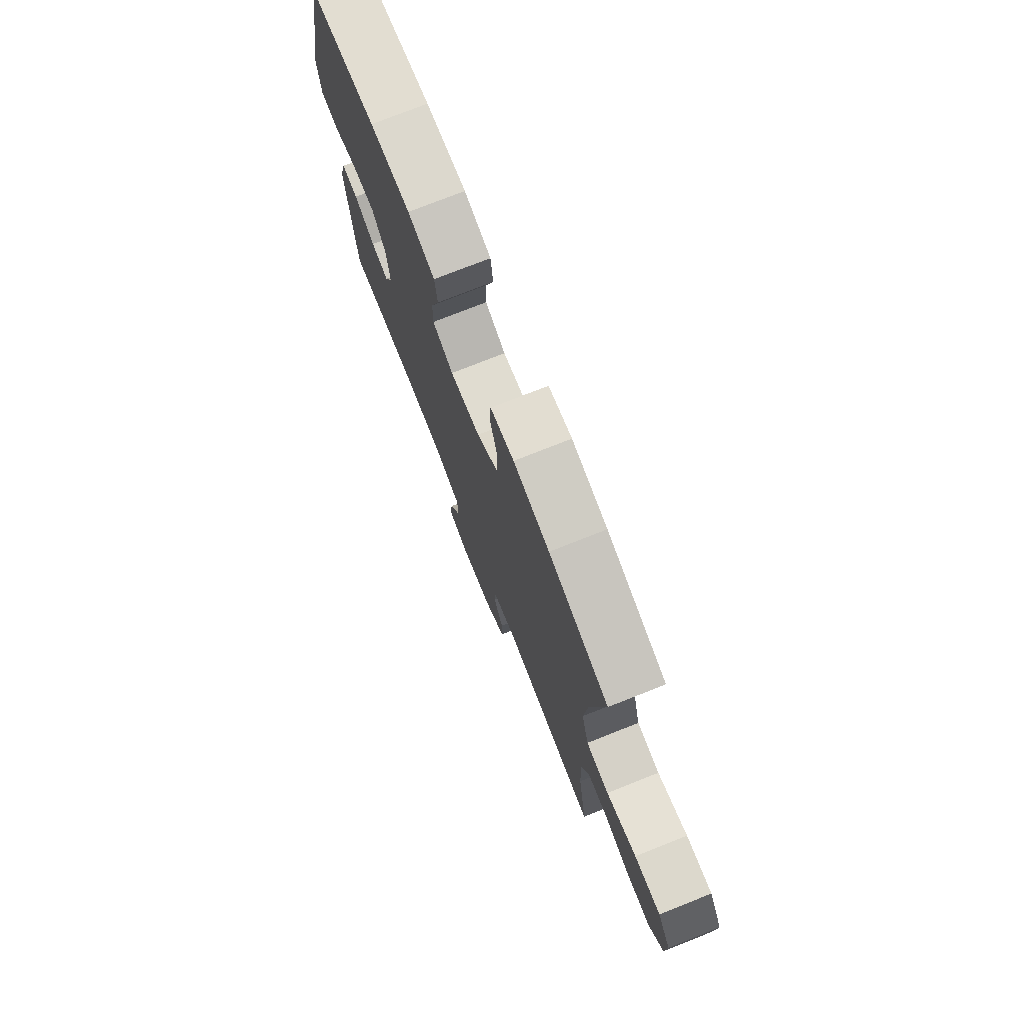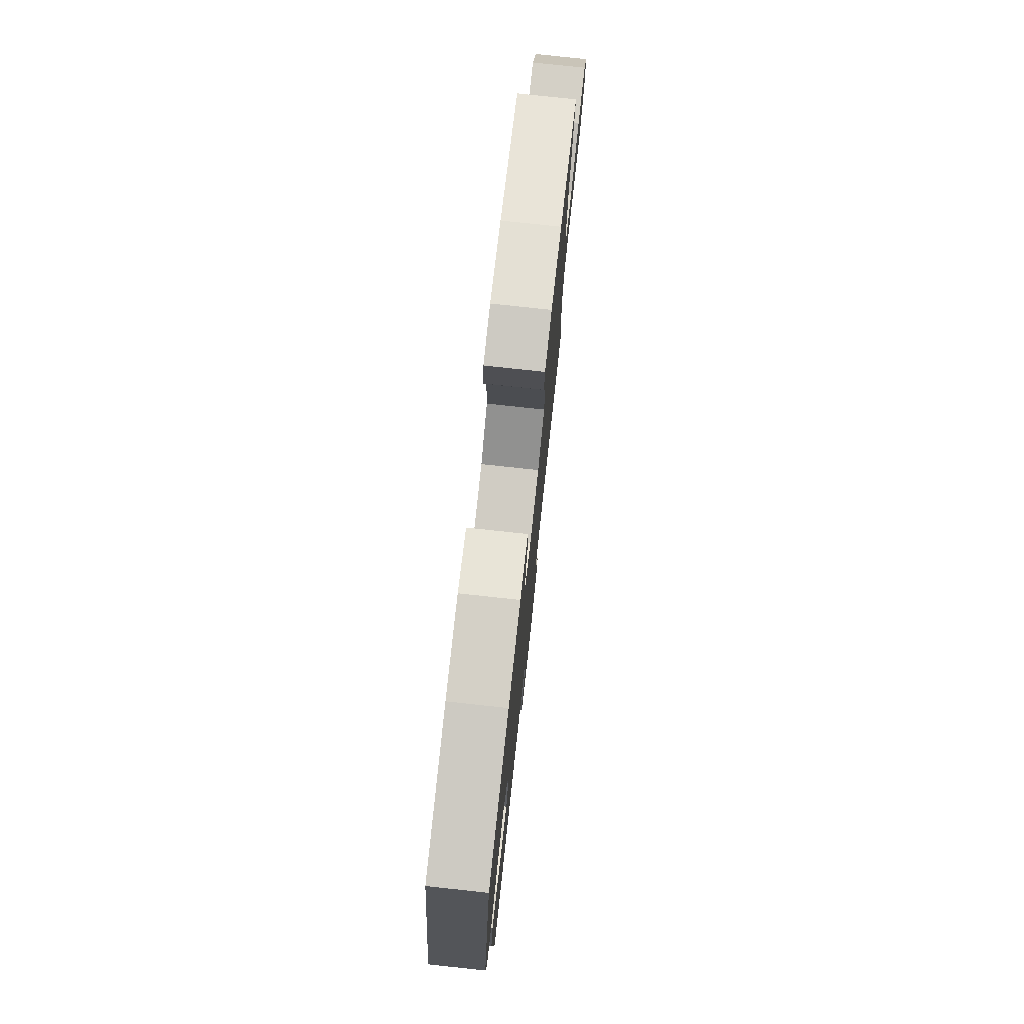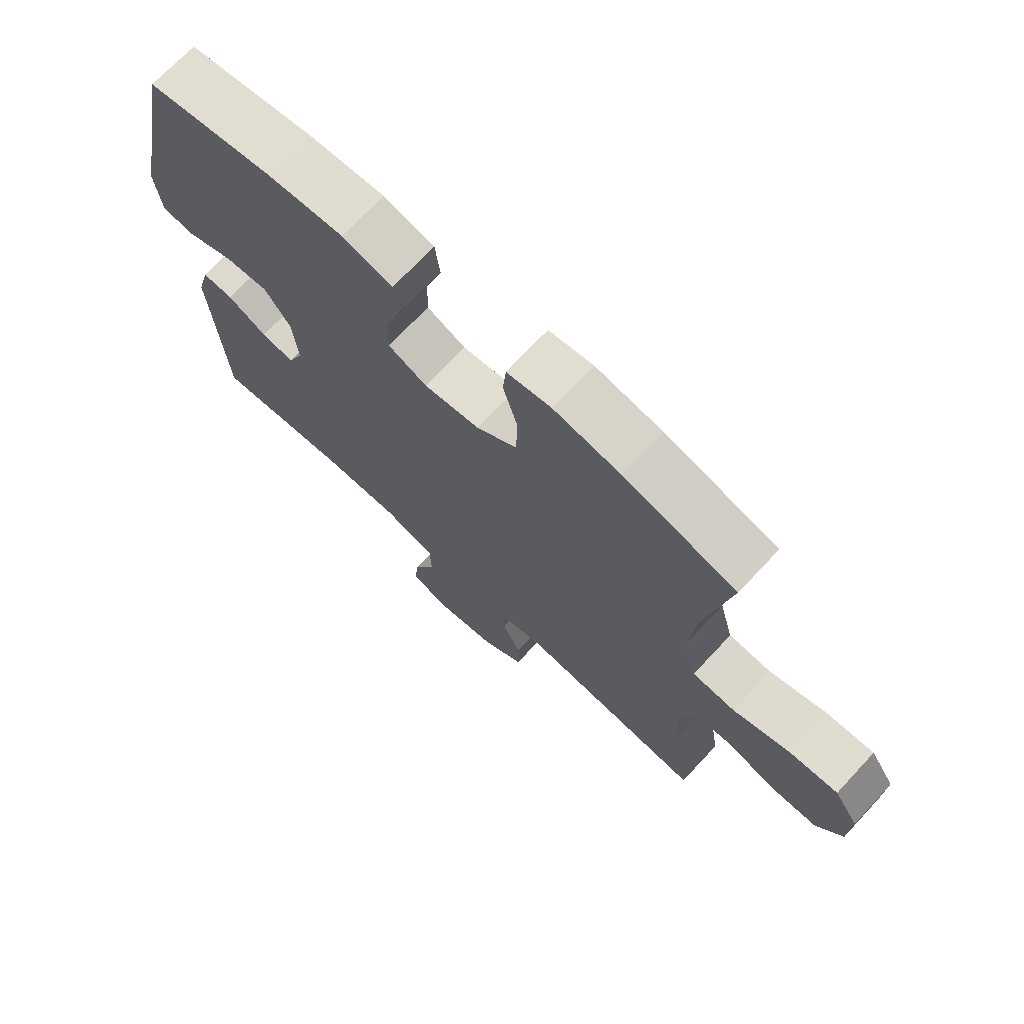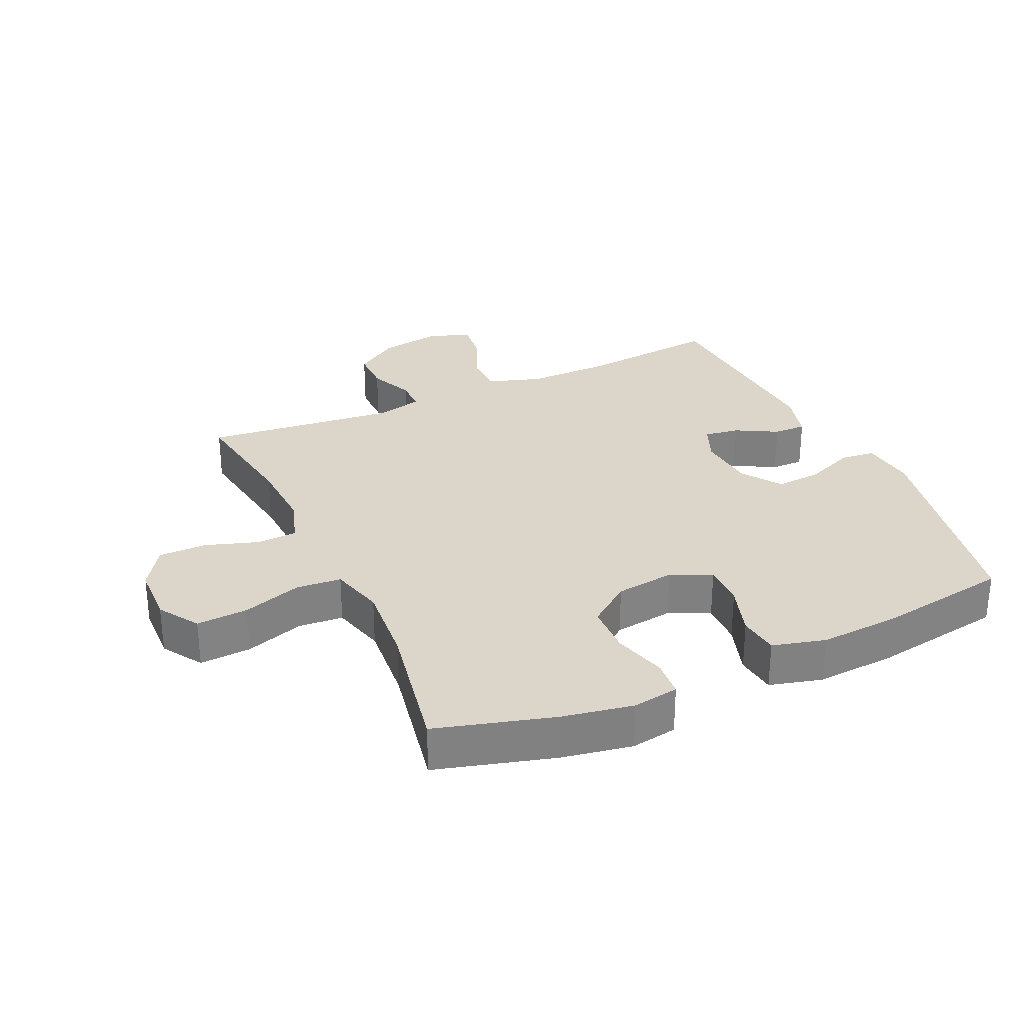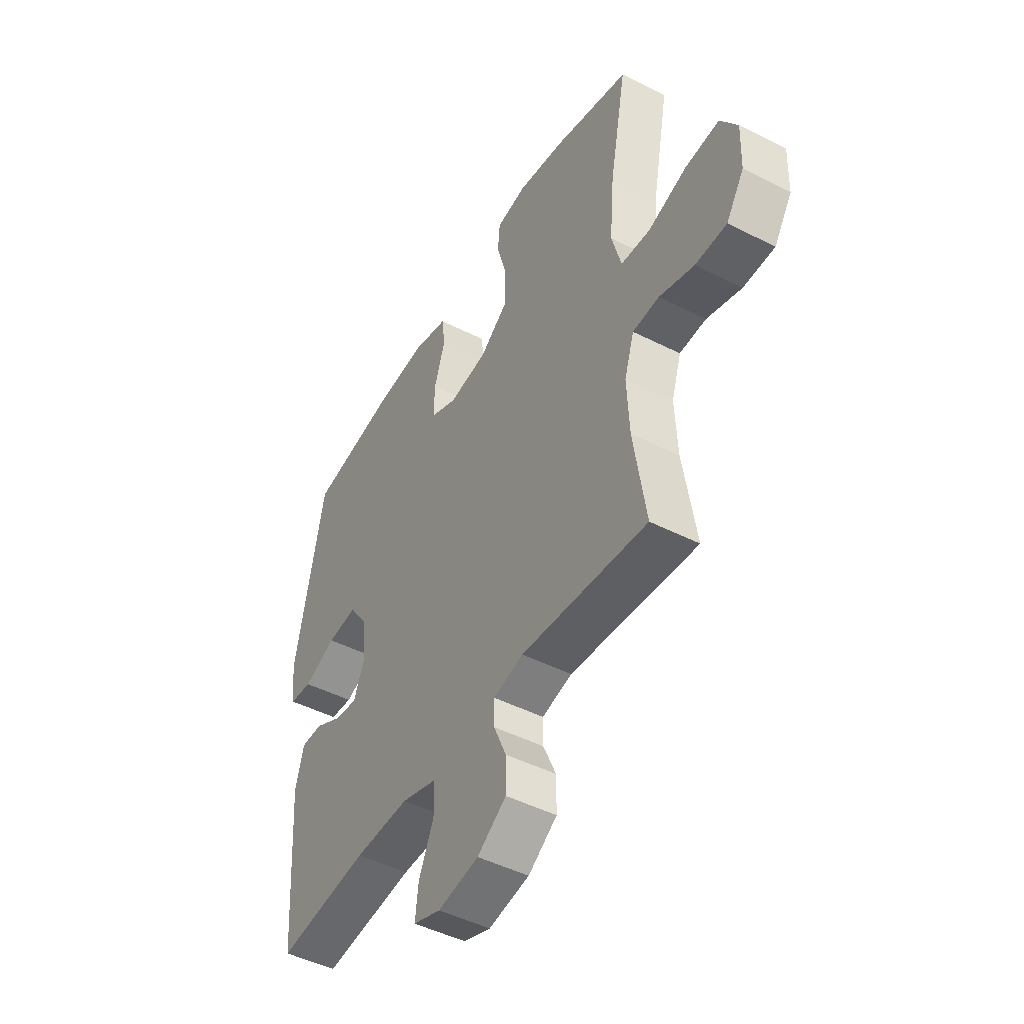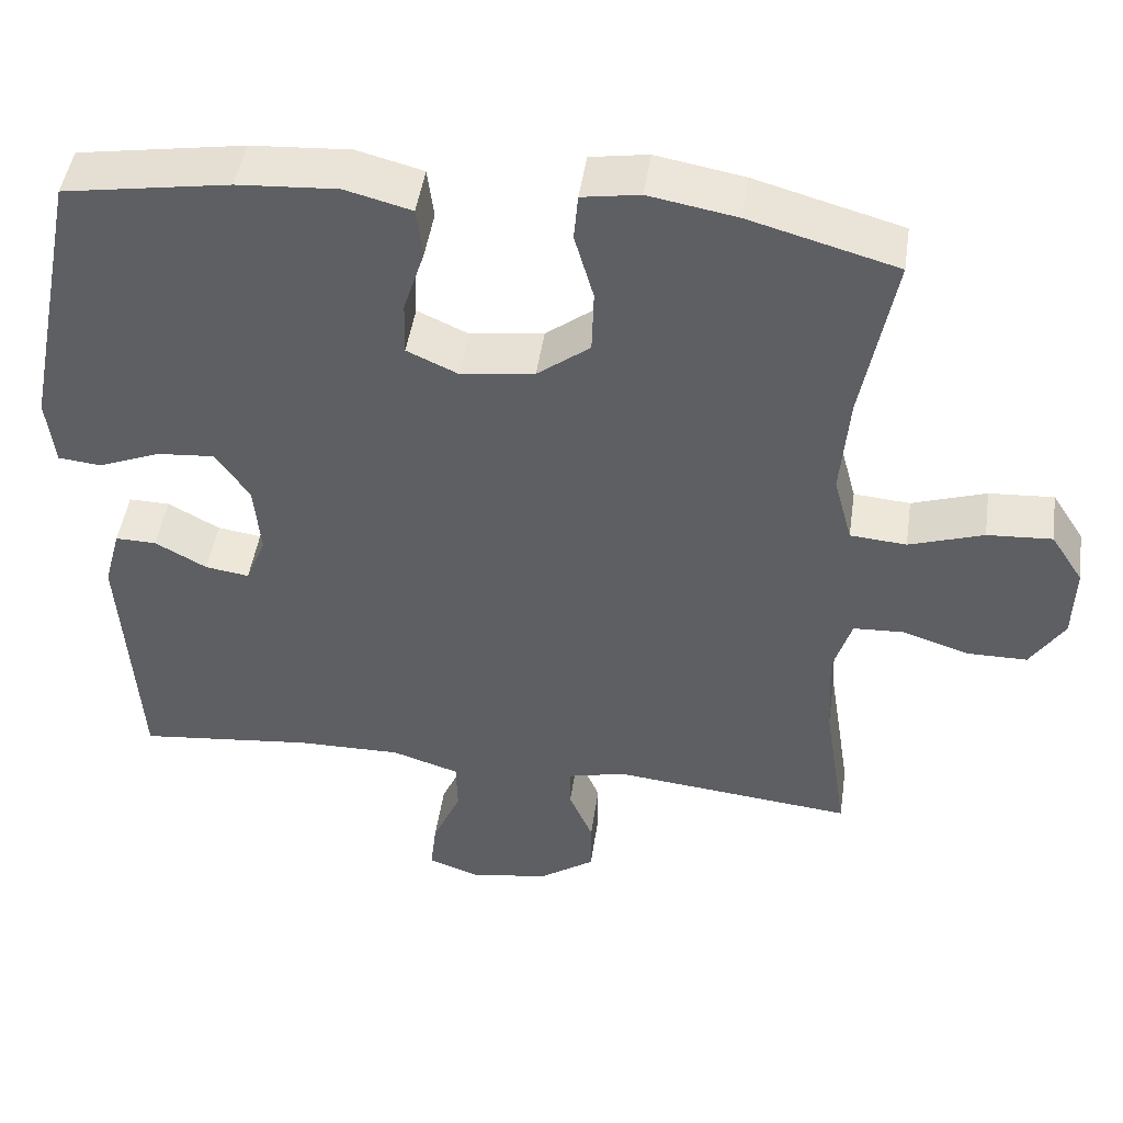
<metadata>
{"format":"obj","ext":"obj","renderer":"f3d","projection":"perspective","resolution":1024,"background":"white","views":[{"elev":75.6,"azim":-111.6,"up":"+Z"},{"elev":76.7,"azim":96.2,"up":"+Z"},{"elev":71.0,"azim":-137.0,"up":"+Z"},{"elev":30.0,"azim":-24.6,"up":"+Y"},{"elev":-47.2,"azim":-119.9,"up":"+Z"},{"elev":46.3,"azim":-171.8,"up":"+Z"}]}
</metadata>
<code>
o path2612
v -0.1633 0.0375 -0.4443
v -0.08919 0.0375 -0.4623
v -0.08913 0.0375 -0.5148
v -0.12 0.0375 -0.5866
v -0.1202 0.0375 -0.6563
v -0.04864 0.0375 -0.7045
v 0.05234 0.0375 -0.7208
v 0.1197 0.0375 -0.6968
v 0.1121 0.0375 -0.6309
v 0.07543 0.0375 -0.5484
v 0.07724 0.0375 -0.4814
v 0.1642 0.0375 -0.4534
v 0.2994 0.0375 -0.4546
v 0.5262 0.0375 -0.4779
v 0.5485 0.0375 -0.1454
v 0.5273 0.0375 -0.06698
v 0.4743 0.0375 -0.06818
v 0.4074 0.0375 -0.1049
v 0.3507 0.0375 -0.1133
v 0.3246 0.0375 -0.05059
v 0.3334 0.0375 0.0432
v 0.3774 0.0375 0.1072
v 0.4519 0.0375 0.1013
v 0.532 0.0375 0.06918
v 0.5878 0.0375 0.07532
v 0.5983 0.0375 0.164
v 0.5262 0.0375 0.5238
v 0.3114 0.0375 0.5582
v 0.1822 0.0375 0.5663
v 0.09633 0.0375 0.5437
v 0.08815 0.0375 0.4784
v 0.1155 0.0375 0.394
v 0.117 0.0375 0.3235
v 0.05115 0.0375 0.2933
v -0.04458 0.0375 0.3058
v -0.1128 0.0375 0.3573
v -0.1154 0.0375 0.4395
v -0.09058 0.0375 0.5261
v -0.09574 0.0375 0.5862
v -0.1707 0.0375 0.5982
v -0.285 0.0375 0.5775
v -0.4757 0.0375 0.5238
v -0.4335 0.0375 0.3019
v -0.422 0.0375 0.1688
v -0.4456 0.0375 0.08126
v -0.5185 0.0375 0.0752
v -0.6147 0.0375 0.1067
v -0.6984 0.0375 0.1117
v -0.7402 0.0375 0.04706
v -0.7371 0.0375 -0.04866
v -0.693 0.0375 -0.1162
v -0.6154 0.0375 -0.1162
v -0.5294 0.0375 -0.08804
v -0.4639 0.0375 -0.09111
v -0.4398 0.0375 -0.1665
v -0.4455 0.0375 -0.2829
v -0.4757 0.0375 -0.4779
v -0.1633 -0.0375 -0.4443
v -0.08919 -0.0375 -0.4623
v -0.08913 -0.0375 -0.5148
v -0.12 -0.0375 -0.5866
v -0.1202 -0.0375 -0.6563
v -0.04864 -0.0375 -0.7045
v 0.05234 -0.0375 -0.7208
v 0.1197 -0.0375 -0.6968
v 0.1121 -0.0375 -0.6309
v 0.07543 -0.0375 -0.5484
v 0.07724 -0.0375 -0.4814
v 0.1642 -0.0375 -0.4534
v 0.2994 -0.0375 -0.4546
v 0.5262 -0.0375 -0.4779
v 0.5485 -0.0375 -0.1454
v 0.5273 -0.0375 -0.06698
v 0.4743 -0.0375 -0.06818
v 0.4074 -0.0375 -0.1049
v 0.3507 -0.0375 -0.1133
v 0.3246 -0.0375 -0.05059
v 0.3334 -0.0375 0.0432
v 0.3774 -0.0375 0.1072
v 0.4519 -0.0375 0.1013
v 0.532 -0.0375 0.06918
v 0.5878 -0.0375 0.07532
v 0.5983 -0.0375 0.164
v 0.5262 -0.0375 0.5238
v 0.3114 -0.0375 0.5582
v 0.1822 -0.0375 0.5663
v 0.09633 -0.0375 0.5437
v 0.08815 -0.0375 0.4784
v 0.1155 -0.0375 0.394
v 0.117 -0.0375 0.3235
v 0.05115 -0.0375 0.2933
v -0.04458 -0.0375 0.3058
v -0.1128 -0.0375 0.3573
v -0.1154 -0.0375 0.4395
v -0.09058 -0.0375 0.5261
v -0.09574 -0.0375 0.5862
v -0.1707 -0.0375 0.5982
v -0.285 -0.0375 0.5775
v -0.4757 -0.0375 0.5238
v -0.4335 -0.0375 0.3019
v -0.422 -0.0375 0.1688
v -0.4456 -0.0375 0.08126
v -0.5185 -0.0375 0.0752
v -0.6147 -0.0375 0.1067
v -0.6984 -0.0375 0.1117
v -0.7402 -0.0375 0.04706
v -0.7371 -0.0375 -0.04866
v -0.693 -0.0375 -0.1162
v -0.6154 -0.0375 -0.1162
v -0.5294 -0.0375 -0.08804
v -0.4639 -0.0375 -0.09111
v -0.4398 -0.0375 -0.1665
v -0.4455 -0.0375 -0.2829
v -0.4757 -0.0375 -0.4779
v -0.04864 0.0375 -0.7045
v 0.05234 0.0375 -0.7208
v 0.1197 0.0375 -0.6968
v 0.1197 0.0375 -0.6968
v -0.1202 0.0375 -0.6563
v 0.1121 0.0375 -0.6309
v -0.12 0.0375 -0.5866
v 0.07543 0.0375 -0.5484
v -0.08913 0.0375 -0.5148
v 0.07724 0.0375 -0.4814
v 0.07724 0.0375 -0.4814
v -0.08919 0.0375 -0.4623
v -0.08919 0.0375 -0.4623
v 0.1642 0.0375 -0.4534
v 0.2994 0.0375 -0.4546
v 0.5262 0.0375 -0.4779
v 0.5262 0.0375 -0.4779
v -0.1633 0.0375 -0.4443
v -0.4757 0.0375 -0.4779
v -0.4757 0.0375 -0.4779
v -0.4455 0.0375 -0.2829
v -0.4398 0.0375 -0.1665
v 0.5485 0.0375 -0.1454
v -0.4639 0.0375 -0.09111
v -0.4639 0.0375 -0.09111
v 0.4074 0.0375 -0.1049
v 0.3507 0.0375 -0.1133
v 0.3507 0.0375 -0.1133
v 0.5273 0.0375 -0.06698
v 0.5273 0.0375 -0.06698
v -0.7371 0.0375 -0.04866
v -0.693 0.0375 -0.1162
v -0.6154 0.0375 -0.1162
v -0.5294 0.0375 -0.08804
v 0.3246 0.0375 -0.05059
v 0.4743 0.0375 -0.06818
v 0.3334 0.0375 0.0432
v -0.7402 0.0375 0.04706
v 0.3774 0.0375 0.1072
v -0.6984 0.0375 0.1117
v -0.6984 0.0375 0.1117
v 0.4519 0.0375 0.1013
v 0.532 0.0375 0.06918
v 0.5878 0.0375 0.07532
v 0.5878 0.0375 0.07532
v -0.6147 0.0375 0.1067
v -0.5185 0.0375 0.0752
v -0.4456 0.0375 0.08126
v -0.4456 0.0375 0.08126
v 0.5983 0.0375 0.164
v -0.422 0.0375 0.1688
v -0.4335 0.0375 0.3019
v 0.05115 0.0375 0.2933
v -0.04458 0.0375 0.3058
v 0.117 0.0375 0.3235
v 0.117 0.0375 0.3235
v -0.1128 0.0375 0.3573
v 0.1155 0.0375 0.394
v -0.1154 0.0375 0.4395
v 0.08815 0.0375 0.4784
v -0.4757 0.0375 0.5238
v -0.4757 0.0375 0.5238
v -0.09058 0.0375 0.5261
v 0.09633 0.0375 0.5437
v 0.09633 0.0375 0.5437
v 0.5262 0.0375 0.5238
v 0.5262 0.0375 0.5238
v -0.09574 0.0375 0.5862
v -0.09574 0.0375 0.5862
v 0.3114 0.0375 0.5582
v 0.1822 0.0375 0.5663
v -0.285 0.0375 0.5775
v -0.1707 0.0375 0.5982
v -0.04864 -0.0375 -0.7045
v 0.05234 -0.0375 -0.7208
v 0.1197 -0.0375 -0.6968
v 0.1197 -0.0375 -0.6968
v -0.1202 -0.0375 -0.6563
v 0.1121 -0.0375 -0.6309
v -0.12 -0.0375 -0.5866
v 0.07543 -0.0375 -0.5484
v -0.08913 -0.0375 -0.5148
v 0.07724 -0.0375 -0.4814
v 0.07724 -0.0375 -0.4814
v -0.08919 -0.0375 -0.4623
v -0.08919 -0.0375 -0.4623
v 0.1642 -0.0375 -0.4534
v 0.2994 -0.0375 -0.4546
v 0.5262 -0.0375 -0.4779
v 0.5262 -0.0375 -0.4779
v -0.1633 -0.0375 -0.4443
v -0.4757 -0.0375 -0.4779
v -0.4757 -0.0375 -0.4779
v -0.4455 -0.0375 -0.2829
v -0.4398 -0.0375 -0.1665
v 0.5485 -0.0375 -0.1454
v -0.4639 -0.0375 -0.09111
v -0.4639 -0.0375 -0.09111
v 0.4074 -0.0375 -0.1049
v 0.3507 -0.0375 -0.1133
v 0.3507 -0.0375 -0.1133
v 0.5273 -0.0375 -0.06698
v 0.5273 -0.0375 -0.06698
v -0.7371 -0.0375 -0.04866
v -0.693 -0.0375 -0.1162
v -0.6154 -0.0375 -0.1162
v -0.5294 -0.0375 -0.08804
v 0.3246 -0.0375 -0.05059
v 0.4743 -0.0375 -0.06818
v 0.3334 -0.0375 0.0432
v -0.7402 -0.0375 0.04706
v 0.3774 -0.0375 0.1072
v -0.6984 -0.0375 0.1117
v -0.6984 -0.0375 0.1117
v 0.4519 -0.0375 0.1013
v 0.532 -0.0375 0.06918
v 0.5878 -0.0375 0.07532
v 0.5878 -0.0375 0.07532
v -0.6147 -0.0375 0.1067
v -0.5185 -0.0375 0.0752
v -0.4456 -0.0375 0.08126
v -0.4456 -0.0375 0.08126
v 0.5983 -0.0375 0.164
v -0.422 -0.0375 0.1688
v -0.4335 -0.0375 0.3019
v 0.05115 -0.0375 0.2933
v -0.04458 -0.0375 0.3058
v 0.117 -0.0375 0.3235
v 0.117 -0.0375 0.3235
v -0.1128 -0.0375 0.3573
v 0.1155 -0.0375 0.394
v -0.1154 -0.0375 0.4395
v 0.08815 -0.0375 0.4784
v -0.4757 -0.0375 0.5238
v -0.4757 -0.0375 0.5238
v -0.09058 -0.0375 0.5261
v 0.09633 -0.0375 0.5437
v 0.09633 -0.0375 0.5437
v 0.5262 -0.0375 0.5238
v 0.5262 -0.0375 0.5238
v -0.09574 -0.0375 0.5862
v -0.09574 -0.0375 0.5862
v 0.3114 -0.0375 0.5582
v 0.1822 -0.0375 0.5663
v -0.285 -0.0375 0.5775
v -0.1707 -0.0375 0.5982
f 240 224 242
f 222 205 199
f 218 233 225
f 223 210 216
f 235 241 238
f 209 235 211
f 257 226 253
f 222 201 214
f 259 246 260
f 239 244 246
f 244 238 241
f 237 230 231
f 193 188 189
f 220 218 219
f 202 214 201
f 214 202 213
f 210 202 203
f 195 196 194
f 218 220 233
f 242 224 226
f 188 194 192
f 241 205 222
f 247 258 251
f 257 242 226
f 205 209 208
f 199 197 201
f 227 225 233
f 238 244 239
f 241 222 240
f 205 208 206
f 233 221 234
f 242 257 245
f 210 213 202
f 213 210 223
f 240 222 224
f 193 189 190
f 221 233 220
f 248 239 259
f 195 188 193
f 197 196 195
f 235 209 241
f 234 211 235
f 250 260 246
f 201 222 199
f 239 246 259
f 258 245 257
f 188 195 194
f 226 229 253
f 205 241 209
f 245 258 247
f 211 234 221
f 229 230 237
f 253 229 237
f 255 260 250
f 199 196 197
f 6 7 64 63
f 7 118 191 64
f 5 6 63 62
f 8 9 66 65
f 4 5 62 61
f 9 10 67 66
f 3 4 61 60
f 10 125 198 67
f 127 3 60 200
f 11 12 69 68
f 13 131 204 70
f 1 2 59 58
f 12 13 70 69
f 134 1 58 207
f 56 57 114 113
f 55 56 113 112
f 14 15 72 71
f 139 55 112 212
f 18 142 215 75
f 15 144 217 72
f 50 51 108 107
f 51 52 109 108
f 52 53 110 109
f 19 20 77 76
f 17 18 75 74
f 16 17 74 73
f 53 54 111 110
f 20 21 78 77
f 49 50 107 106
f 21 22 79 78
f 155 49 106 228
f 23 24 81 80
f 24 159 232 81
f 47 48 105 104
f 46 47 104 103
f 163 46 103 236
f 25 26 83 82
f 44 45 102 101
f 22 23 80 79
f 43 44 101 100
f 34 35 92 91
f 170 34 91 243
f 35 36 93 92
f 32 33 90 89
f 36 37 94 93
f 31 32 89 88
f 176 43 100 249
f 37 38 95 94
f 179 31 88 252
f 26 181 254 83
f 38 183 256 95
f 27 28 85 84
f 29 30 87 86
f 28 29 86 85
f 41 42 99 98
f 40 41 98 97
f 39 40 97 96
f 167 169 151
f 149 126 132
f 145 152 160
f 150 143 137
f 162 165 168
f 136 138 162
f 184 180 153
f 149 141 128
f 186 187 173
f 166 173 171
f 171 168 165
f 164 158 157
f 120 116 115
f 147 146 145
f 129 128 141
f 141 140 129
f 137 130 129
f 122 121 123
f 145 160 147
f 169 153 151
f 115 119 121
f 168 149 132
f 174 178 185
f 184 153 169
f 132 135 136
f 126 128 124
f 154 160 152
f 165 166 171
f 168 167 149
f 132 133 135
f 160 161 148
f 169 172 184
f 137 129 140
f 140 150 137
f 167 151 149
f 120 117 116
f 148 147 160
f 175 186 166
f 122 120 115
f 124 122 123
f 162 168 136
f 161 162 138
f 177 173 187
f 128 126 149
f 166 186 173
f 185 184 172
f 115 121 122
f 153 180 156
f 132 136 168
f 172 174 185
f 138 148 161
f 156 164 157
f 180 164 156
f 182 177 187
f 126 124 123

</code>
